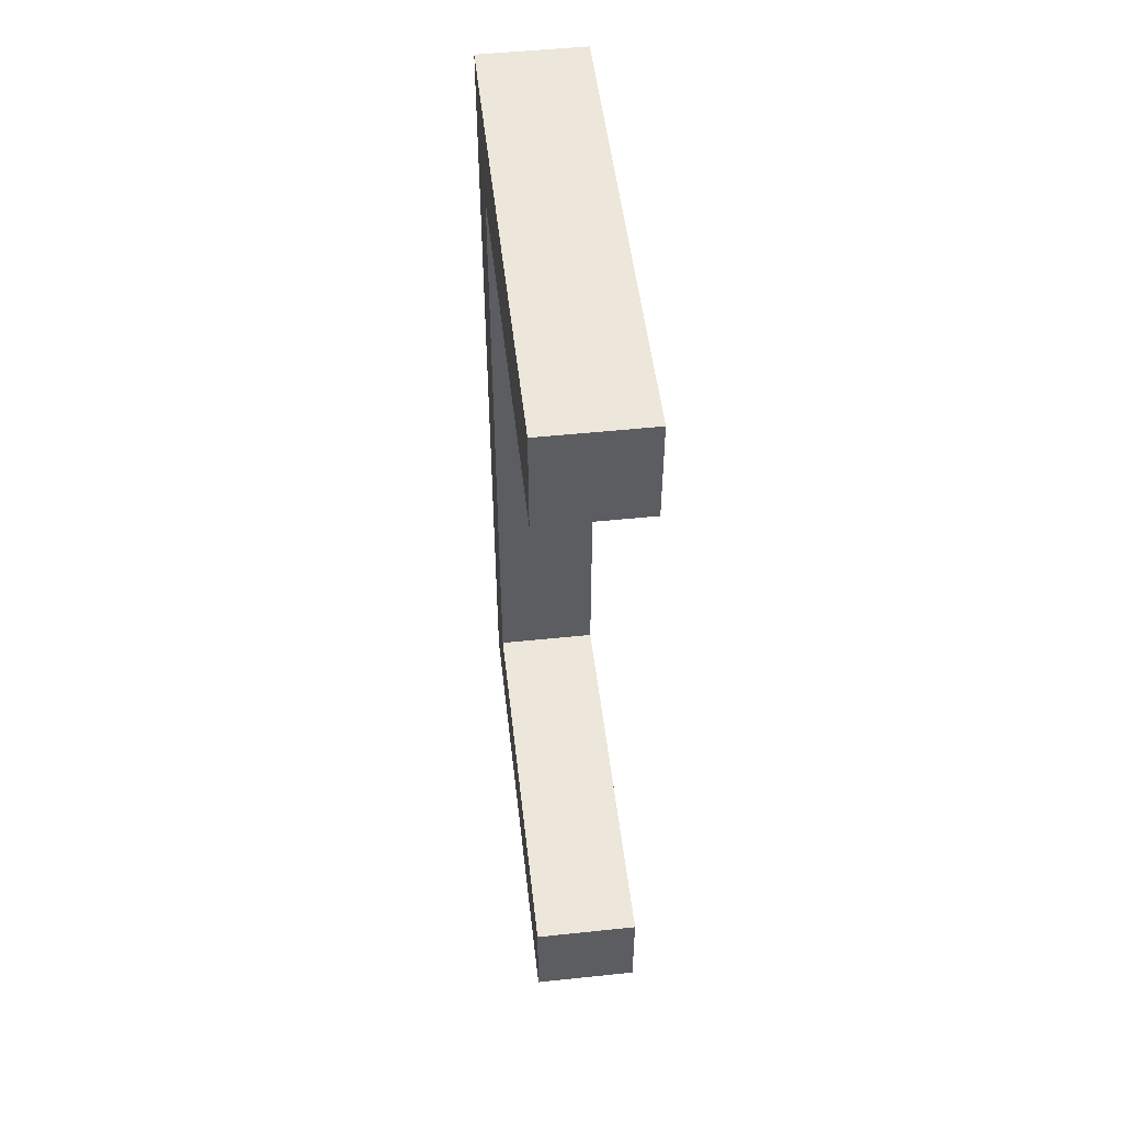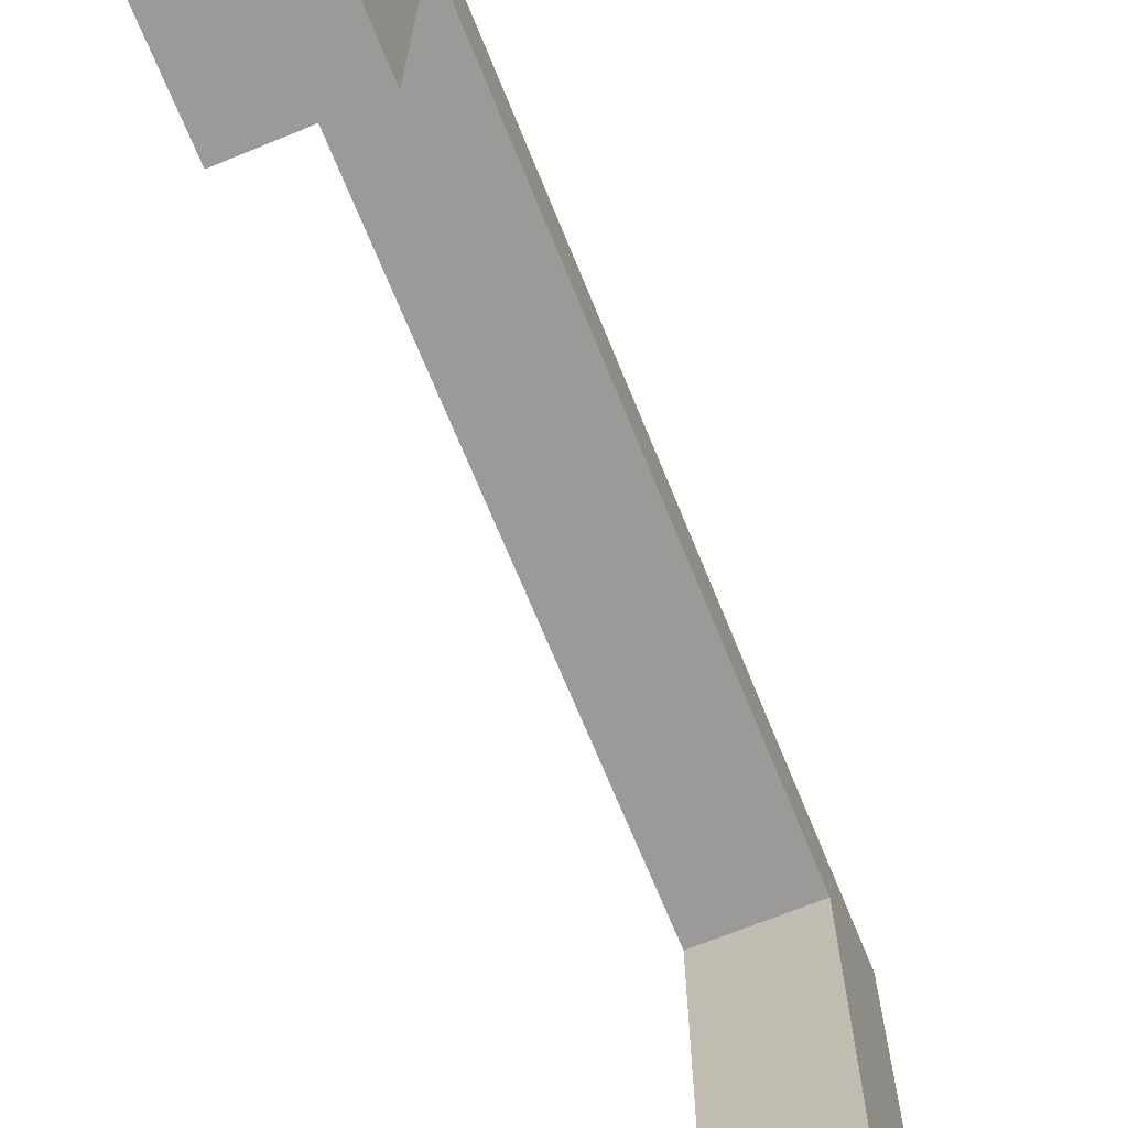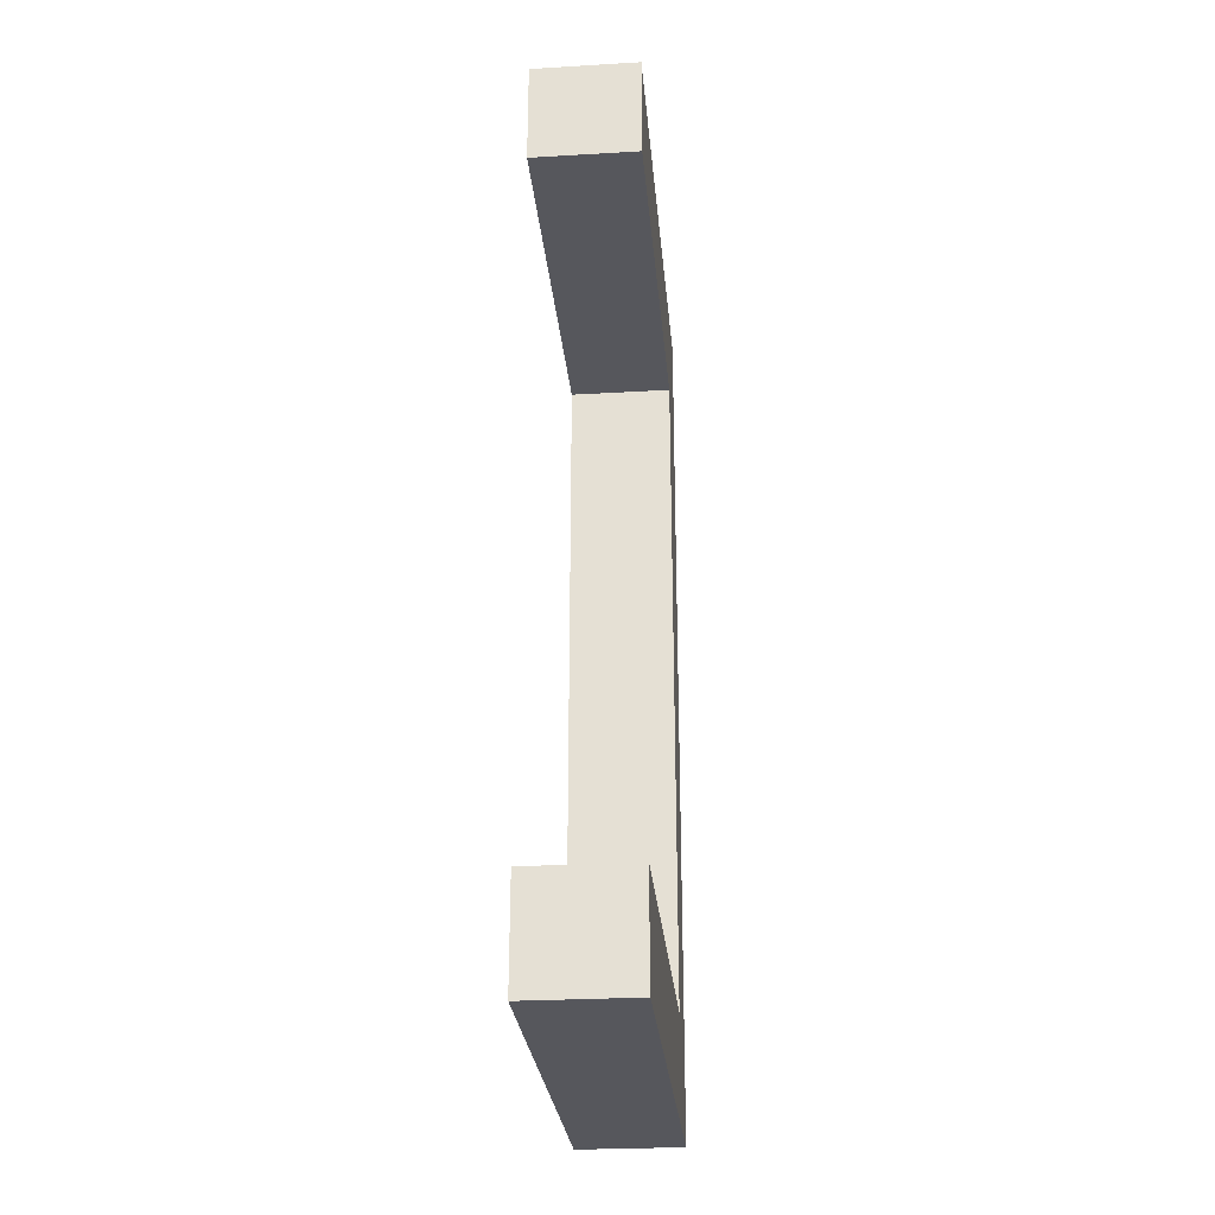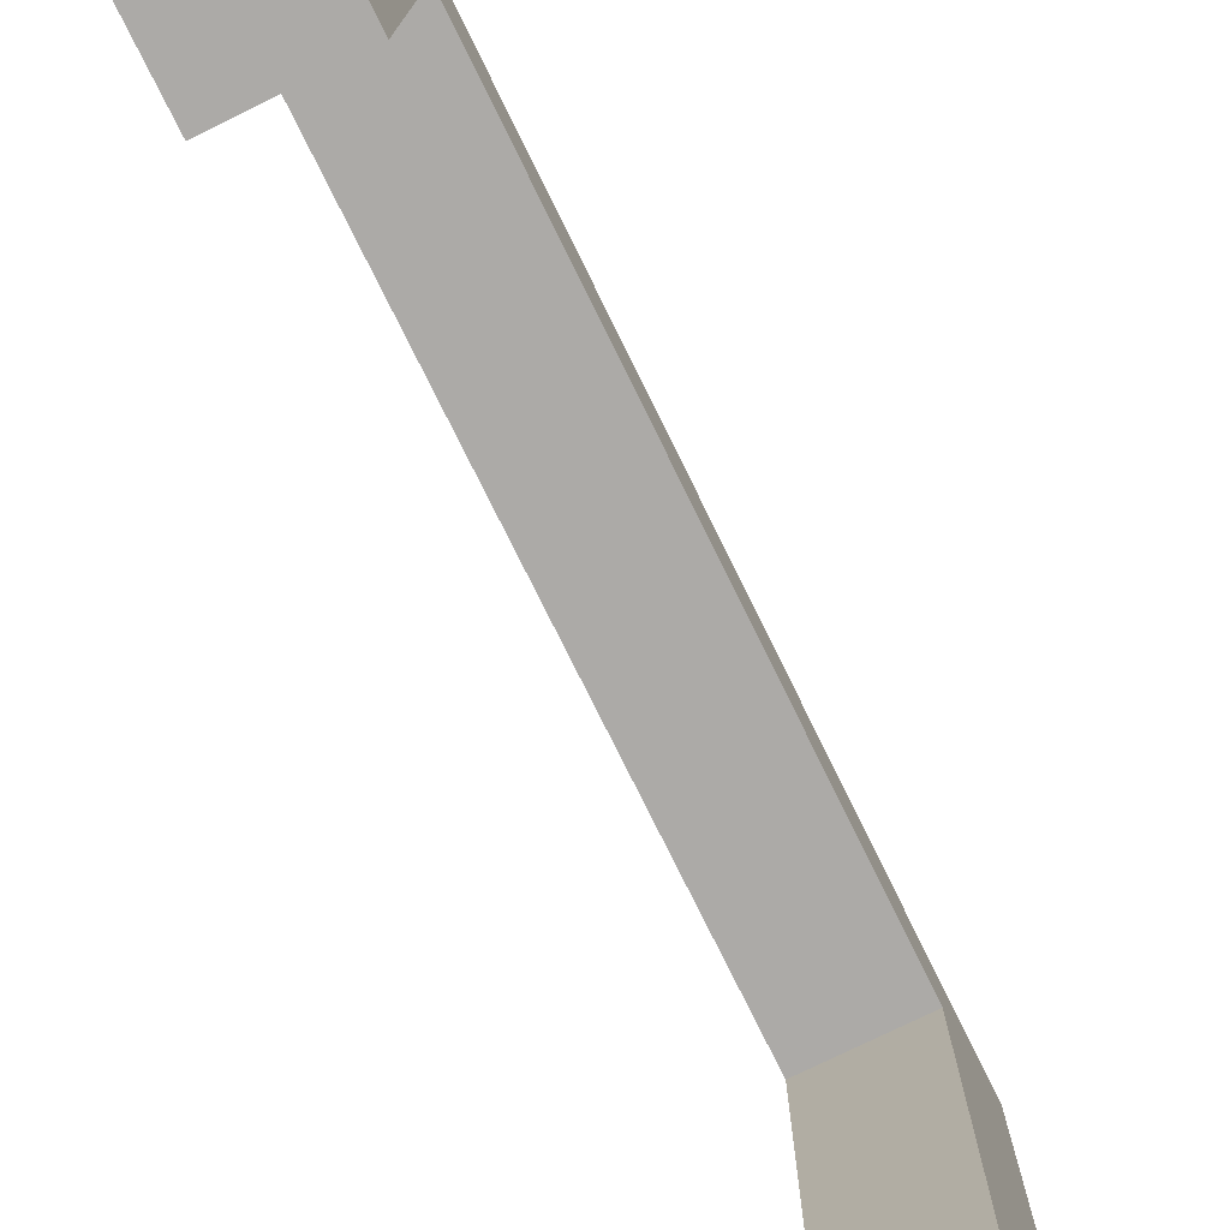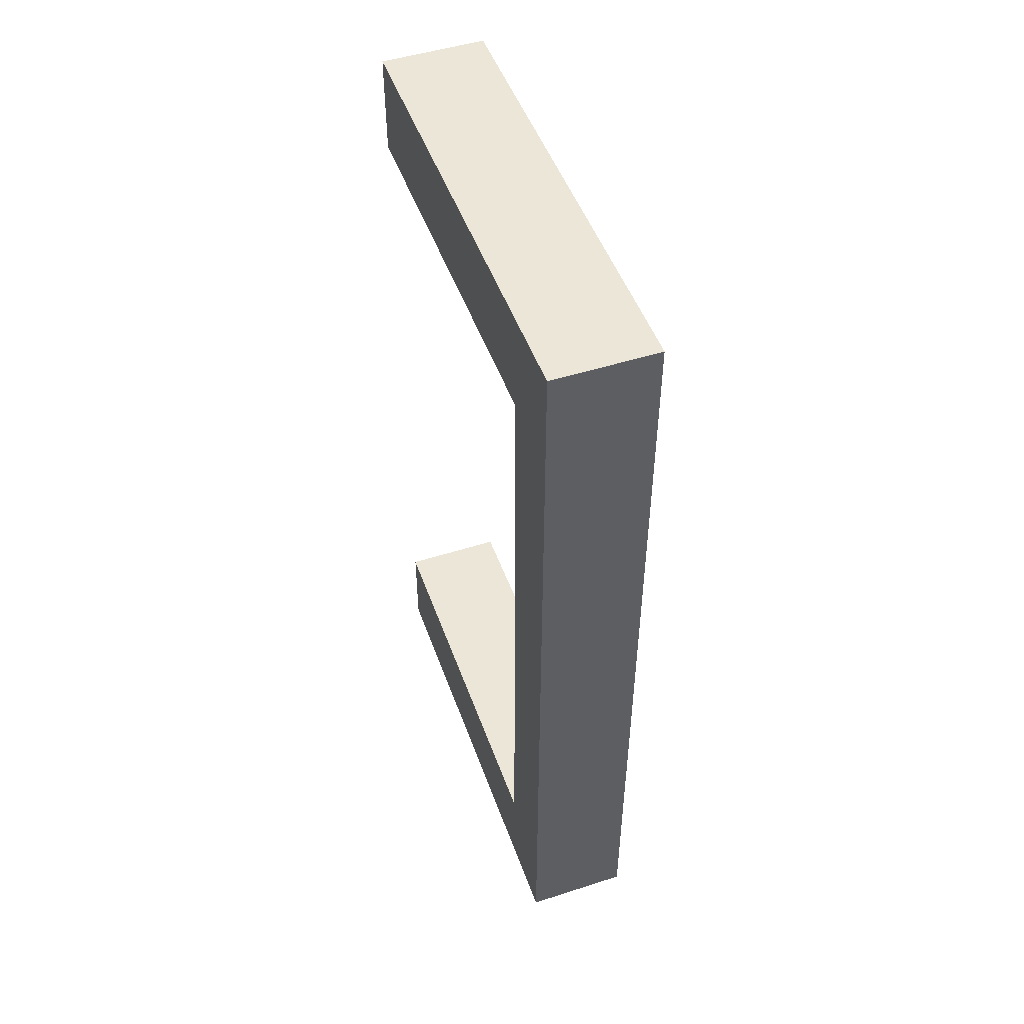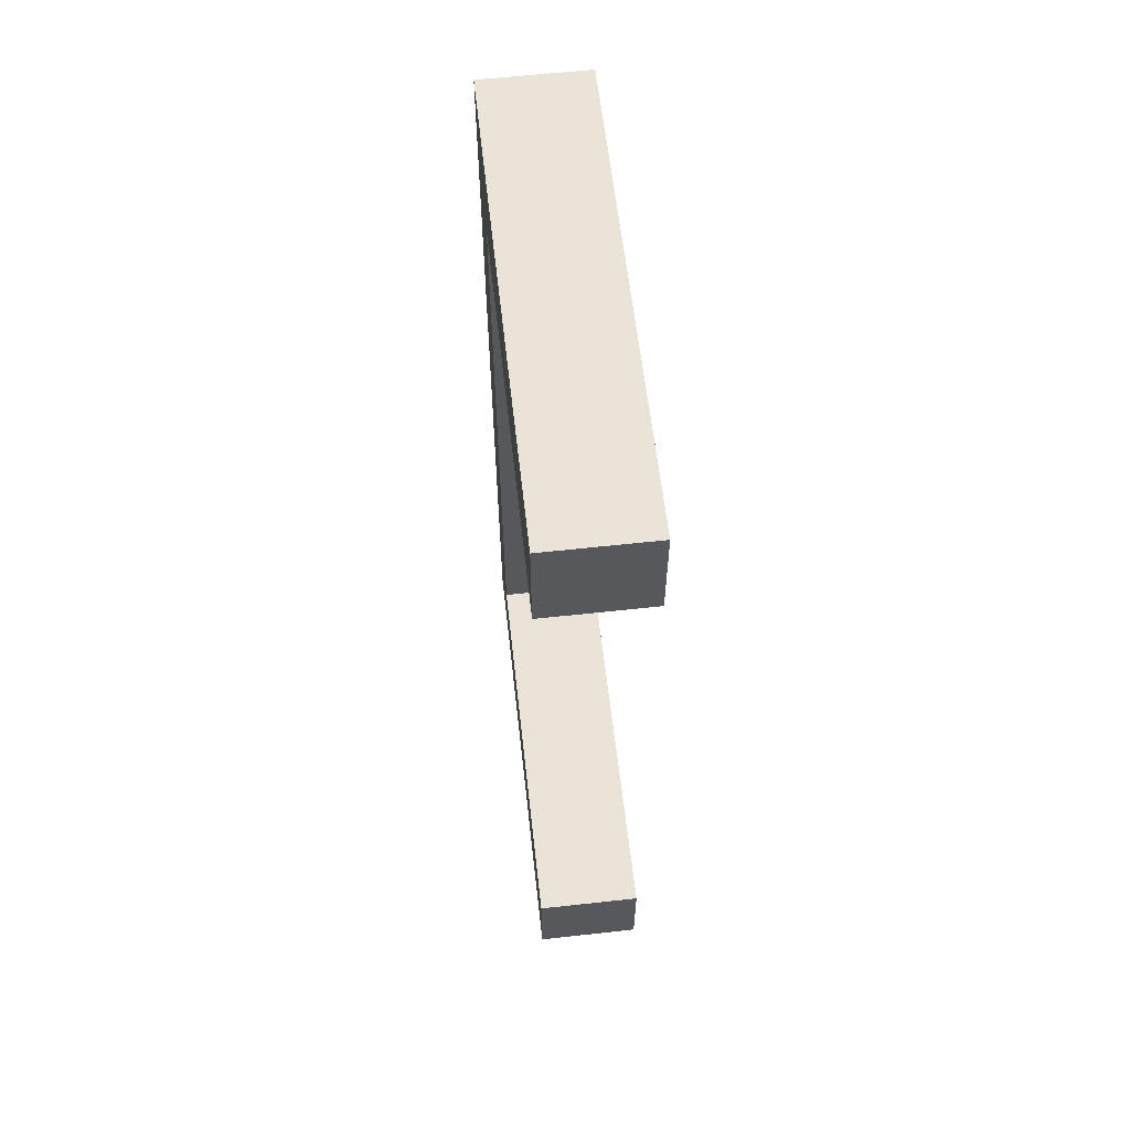
<metadata>
{"format":"obj","ext":"obj","renderer":"f3d","projection":"perspective","resolution":1024,"background":"white","views":[{"elev":51.2,"azim":173.5,"up":"+Y"},{"elev":-69.5,"azim":22.2,"up":"+Z"},{"elev":-27.5,"azim":-174.9,"up":"+Y"},{"elev":-76.1,"azim":26.2,"up":"+Z"},{"elev":49.5,"azim":-19.5,"up":"+Y"},{"elev":60.8,"azim":173.6,"up":"+Y"}]}
</metadata>
<code>
v 0.3824 0.5 -0.5
v 0.3824 0.5 -0.06075
v 0.5 0.5 -0.5
v 0.5 0.5 -0.06075
v 0.3824 0.5 -0.2804
v 0.4412 0.5 -0.5
v 0.4412 0.5 -0.06075
v 0.5 0.5 -0.2804
v 0.3824 0.3824 -0.5
v 0.3824 0.3824 -0.06075
v 0.3824 0.4412 -0.06075
v 0.3824 0.3824 -0.2804
v 0.3824 0.4412 -0.5
v 0.5 0.3824 -0.5
v 0.4412 0.3824 -0.5
v 0.5 0.4412 -0.5
v 0.5 0.3824 -0.06075
v 0.5 0.4412 -0.06075
v 0.5 0.3824 -0.2804
v 0.4412 0.3824 -0.06075
f 5 6 1
f 5 2 7
f 7 6 5
f 7 8 6
f 8 7 4
f 13 5 1
f 13 9 12
f 12 5 13
f 12 11 5
f 11 12 10
f 16 6 3
f 16 14 15
f 13 1 6
f 16 15 13
f 13 15 9
f 18 8 4
f 18 17 19
f 19 8 18
f 8 19 16
f 16 19 14
f 3 8 16
f 11 7 2
f 11 10 20
f 18 7 11
f 11 20 18
f 18 20 17
f 4 7 18
f 12 9 15
f 12 20 10
f 19 12 15
f 12 19 20
f 19 17 20
f 14 19 15
f 8 3 6
f 11 2 5
f 13 6 16
v 0.3824 0 -0.06075
v 0.3824 0.5 -0.06075
v 0.5 0 -0.06075
v 0.5 0.5 -0.06075
v 0.3824 0.25 -0.06075
v 0.4412 0 -0.06075
v 0.5 0.25 -0.06075
v 0.4412 0.5 -0.06075
v 0.4412 0.25 -0.06075
v 0.4412 0.125 -0.06075
v 0.4118 0.25 -0.06075
v 0.4118 0.125 -0.06075
v 0.4706 0.25 -0.06075
v 0.4706 0.125 -0.06075
v 0.4412 0.375 -0.06075
v 0.4706 0.375 -0.06075
v 0.4118 0.375 -0.06075
v 0.3824 0 0.0271
v 0.3824 0.5 0.0271
v 0.3824 0.25 0.0271
v 0.5 0 0.0271
v 0.4412 0 0.0271
v 0.5 0.5 0.0271
v 0.5 0.25 0.0271
v 0.4412 0.5 0.0271
v 0.4412 0.25 0.0271
v 0.4412 0.125 0.0271
v 0.4118 0.25 0.0271
v 0.4118 0.125 0.0271
v 0.4706 0.25 0.0271
v 0.4706 0.125 0.0271
v 0.4412 0.375 0.0271
v 0.4706 0.375 0.0271
v 0.4118 0.375 0.0271
f 36 33 29
f 35 29 31
f 29 30 32
f 33 34 30
f 25 31 32
f 26 21 32
f 32 30 26
f 34 26 30
f 37 25 22
f 25 37 31
f 28 37 22
f 27 34 33
f 34 27 23
f 23 26 34
f 36 27 33
f 37 28 35
f 36 35 28
f 28 24 36
f 27 36 24
f 40 25 21
f 25 40 39
f 42 26 23
f 26 42 38
f 24 43 44
f 41 23 27
f 39 45 28
f 24 28 45
f 53 52 46
f 52 54 48
f 46 48 49
f 50 46 47
f 40 38 49
f 42 49 38
f 49 42 47
f 51 47 42
f 54 39 40
f 40 48 54
f 45 39 54
f 44 50 51
f 51 41 44
f 41 51 42
f 53 50 44
f 54 52 45
f 53 45 52
f 45 53 43
f 44 43 53
f 36 29 35
f 35 31 37
f 29 32 31
f 33 30 29
f 25 32 21
f 40 21 38
f 25 39 22
f 42 23 41
f 26 38 21
f 24 44 27
f 41 27 44
f 39 28 22
f 24 45 43
f 53 46 50
f 52 48 46
f 46 49 47
f 50 47 51
f 40 49 48
v 0.5 -0.5 -0.5
v 0.5 -0.5 -0.06075
v 0.3824 -0.5 -0.5
v 0.3824 -0.5 -0.06075
v 0.5 -0.5 -0.2804
v 0.4412 -0.5 -0.5
v 0.3824 -0.5 -0.2804
v 0.4412 -0.5 -0.06075
v 0.5 -0.3824 -0.5
v 0.5 -0.3824 -0.06075
v 0.5 -0.4412 -0.06075
v 0.5 -0.3824 -0.2804
v 0.5 -0.4412 -0.5
v 0.3824 -0.3824 -0.5
v 0.4412 -0.3824 -0.5
v 0.3824 -0.4412 -0.5
v 0.3824 -0.3824 -0.06075
v 0.3824 -0.4412 -0.06075
v 0.3824 -0.3824 -0.2804
v 0.4412 -0.3824 -0.06075
f 59 60 55
f 59 56 62
f 61 60 59
f 59 62 61
f 61 62 58
f 57 60 61
f 67 59 55
f 67 63 66
f 66 59 67
f 66 65 59
f 65 66 64
f 70 60 57
f 70 68 69
f 67 55 60
f 70 69 67
f 67 69 63
f 72 61 58
f 72 71 73
f 73 61 72
f 73 70 61
f 70 73 68
f 65 62 56
f 65 64 74
f 72 62 65
f 65 74 72
f 72 74 71
f 58 62 72
f 66 63 69
f 66 74 64
f 74 66 69
f 74 69 73
f 73 71 74
f 65 56 59
f 67 60 70
f 70 57 61
f 69 68 73
v 0.5 0 -0.06075
v 0.5 -0.5 -0.06075
v 0.3824 0 -0.06075
v 0.3824 -0.5 -0.06075
v 0.5 -0.25 -0.06075
v 0.4412 0 -0.06075
v 0.3824 -0.25 -0.06075
v 0.4412 -0.5 -0.06075
v 0.4412 -0.25 -0.06075
v 0.4412 -0.125 -0.06075
v 0.4706 -0.25 -0.06075
v 0.4706 -0.125 -0.06075
v 0.4118 -0.25 -0.06075
v 0.4118 -0.125 -0.06075
v 0.4412 -0.375 -0.06075
v 0.4118 -0.375 -0.06075
v 0.4706 -0.375 -0.06075
v 0.5 0 0.0271
v 0.5 -0.5 0.0271
v 0.5 -0.25 0.0271
v 0.3824 0 0.0271
v 0.4412 0 0.0271
v 0.3824 -0.5 0.0271
v 0.3824 -0.25 0.0271
v 0.4412 -0.5 0.0271
v 0.4412 -0.25 0.0271
v 0.4412 -0.125 0.0271
v 0.4706 -0.25 0.0271
v 0.4706 -0.125 0.0271
v 0.4118 -0.25 0.0271
v 0.4118 -0.125 0.0271
v 0.4412 -0.375 0.0271
v 0.4118 -0.375 0.0271
v 0.4706 -0.375 0.0271
f 90 87 83
f 89 83 85
f 83 84 86
f 87 88 84
f 79 85 86
f 80 75 86
f 86 84 80
f 88 80 84
f 91 79 76
f 79 91 85
f 82 91 76
f 81 88 87
f 88 81 77
f 77 80 88
f 90 81 87
f 91 82 89
f 90 89 82
f 82 78 90
f 81 90 78
f 75 92 94
f 93 76 79
f 96 80 77
f 80 96 92
f 98 81 78
f 81 98 95
f 93 99 82
f 78 82 99
f 107 106 100
f 106 108 102
f 100 102 103
f 104 100 101
f 94 92 103
f 96 103 92
f 103 96 101
f 105 101 96
f 108 93 94
f 94 102 108
f 99 93 108
f 98 104 105
f 105 95 98
f 95 105 96
f 107 104 98
f 108 106 99
f 107 99 106
f 99 107 97
f 98 97 107
f 90 83 89
f 89 85 91
f 83 86 85
f 87 84 83
f 79 86 75
f 75 94 79
f 93 79 94
f 96 77 95
f 80 92 75
f 98 78 97
f 81 95 77
f 93 82 76
f 78 99 97
f 107 100 104
f 106 102 100
f 100 103 101
f 104 101 105
f 94 103 102

</code>
